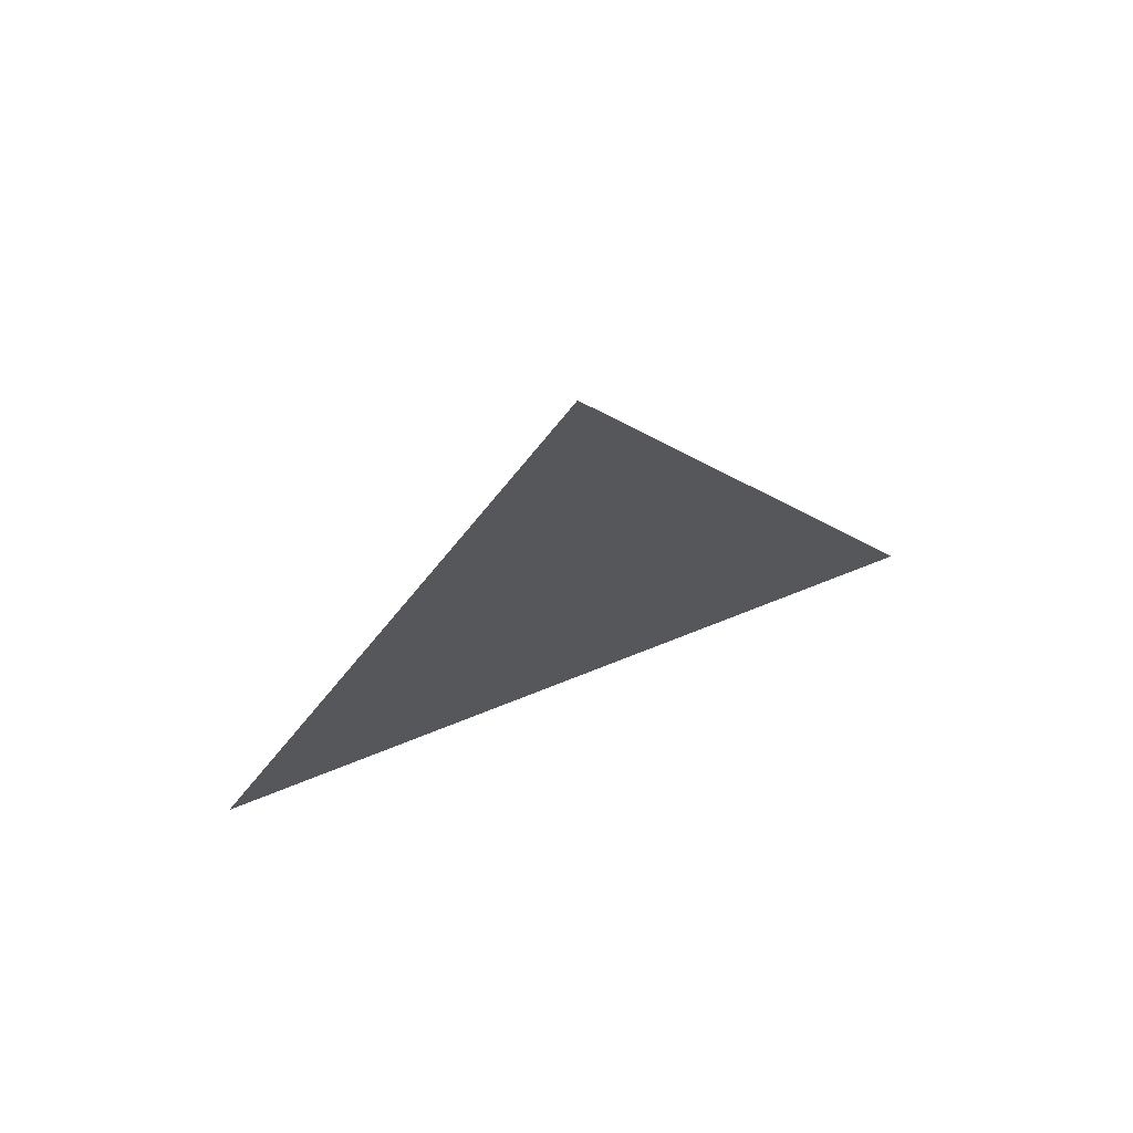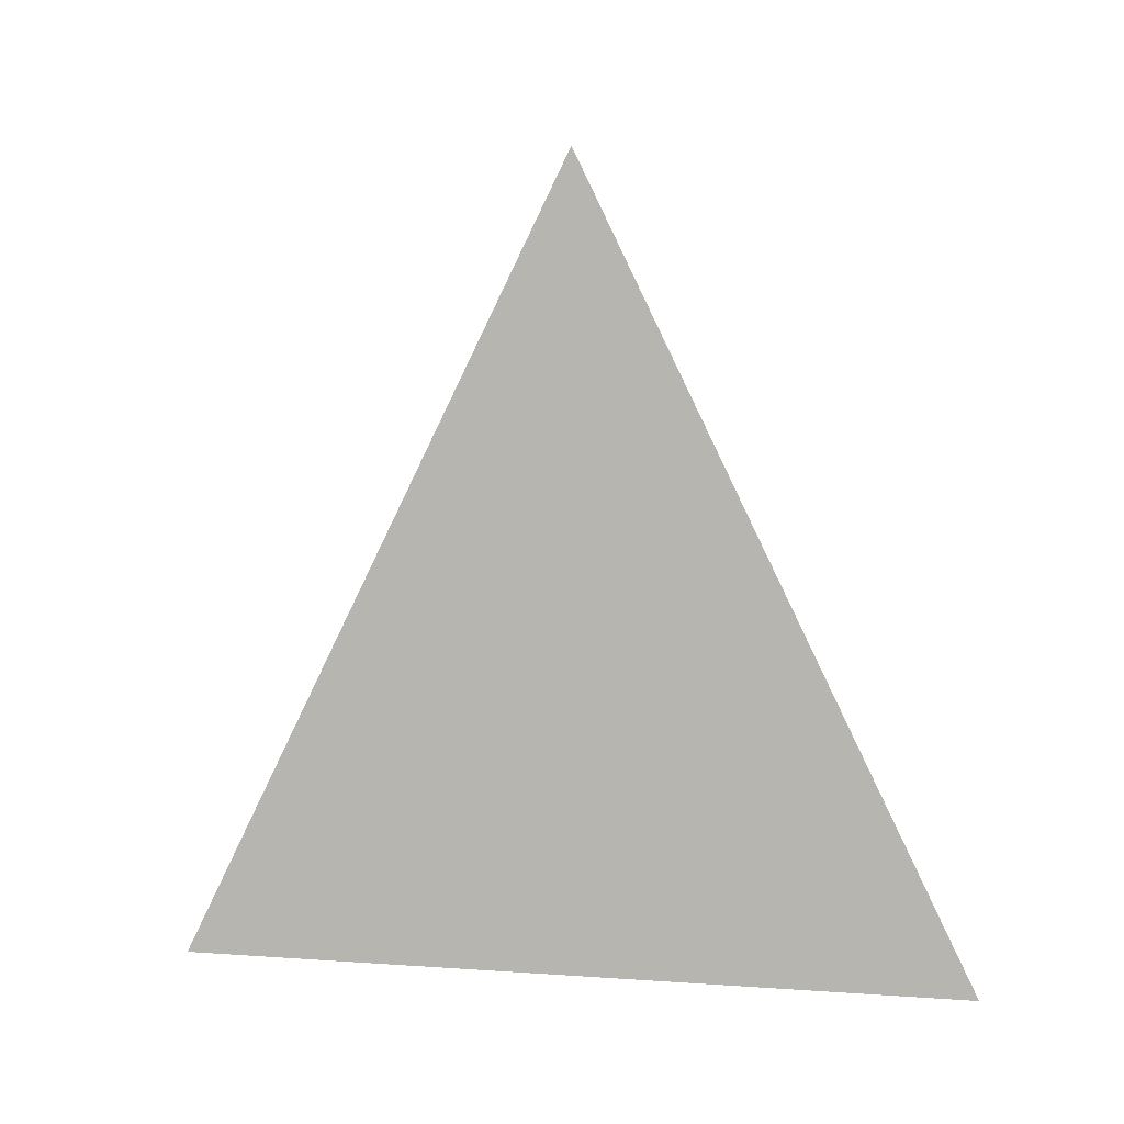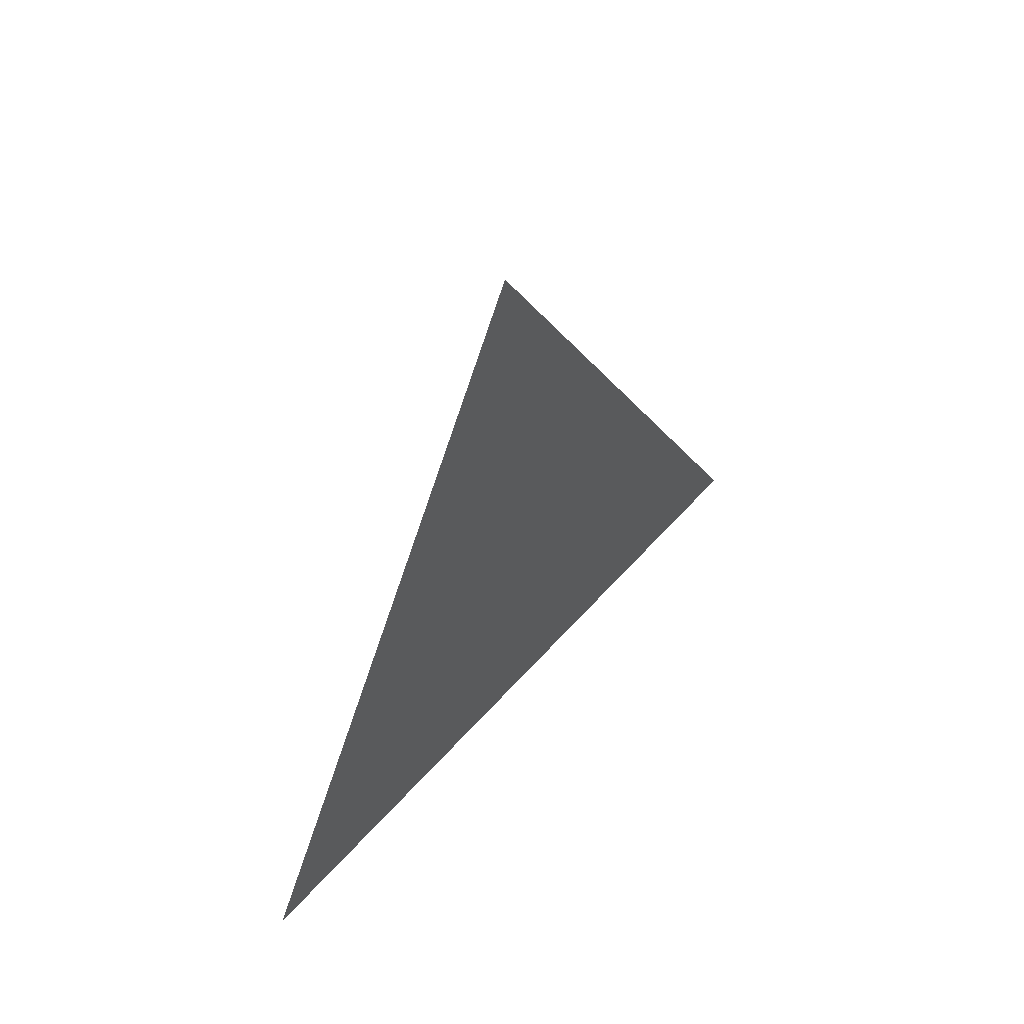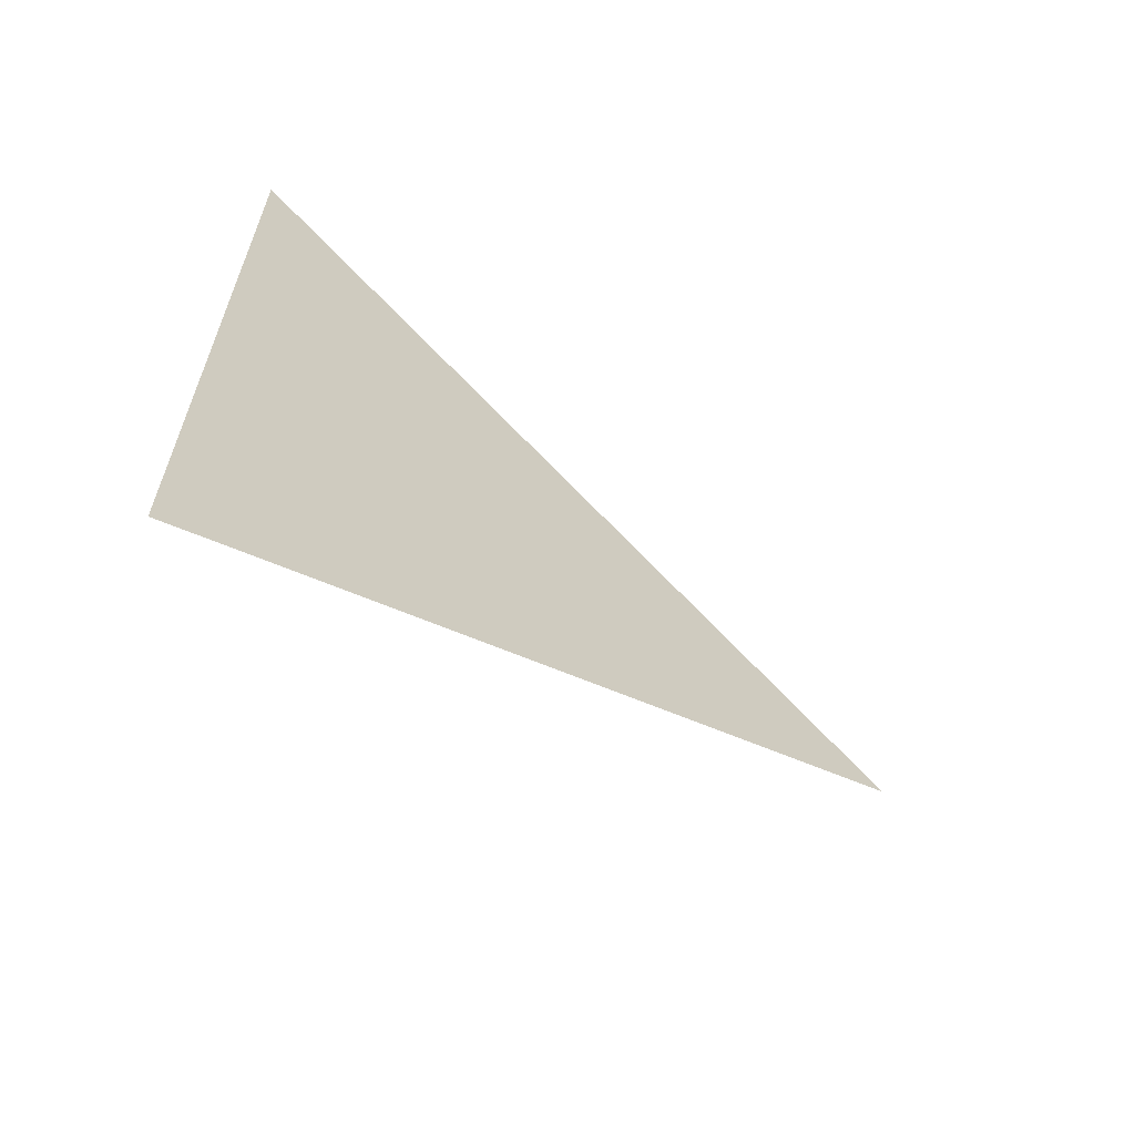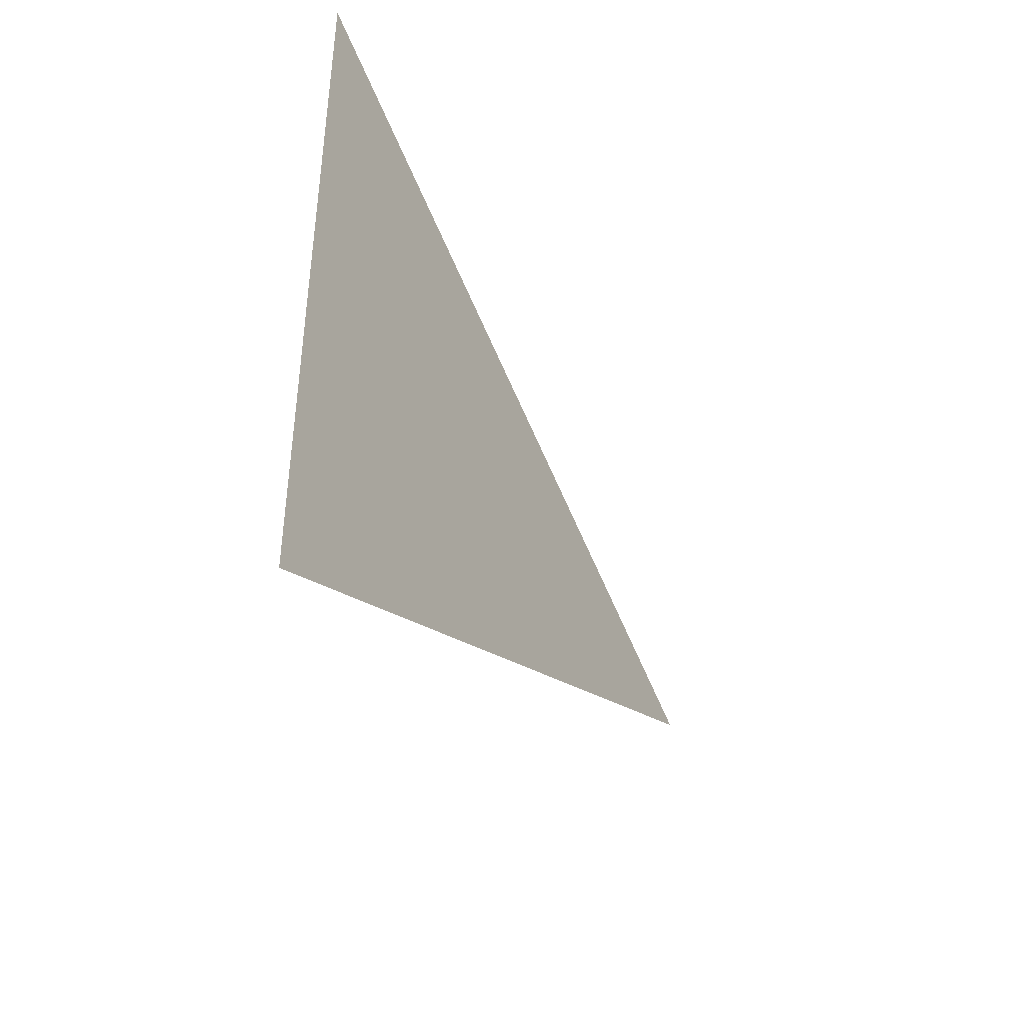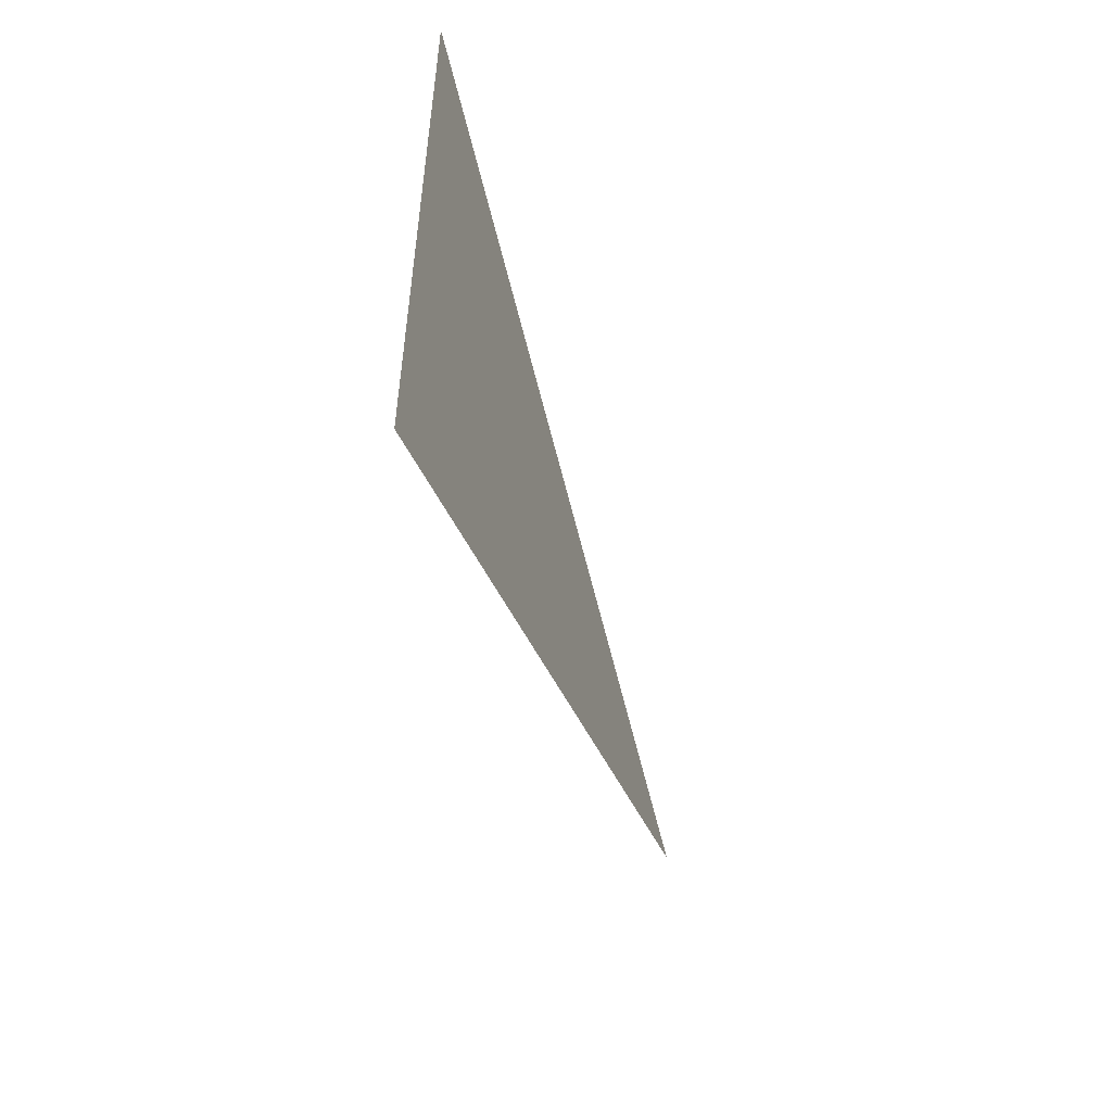
<metadata>
{"format":"obj","ext":"obj","renderer":"f3d","projection":"perspective","resolution":1024,"background":"white","views":[{"elev":71.3,"azim":68.3,"up":"+Y"},{"elev":1.1,"azim":107.2,"up":"+Y"},{"elev":57.7,"azim":-138.9,"up":"+Y"},{"elev":-63.0,"azim":51.9,"up":"+Z"},{"elev":-43.7,"azim":27.8,"up":"+Z"},{"elev":-56.0,"azim":17.2,"up":"+Z"}]}
</metadata>
<code>
o Plane
v 4.5 2 -0.02364
v 4.5 0 1
v 4.5 0 -1
f 1 3 2

</code>
